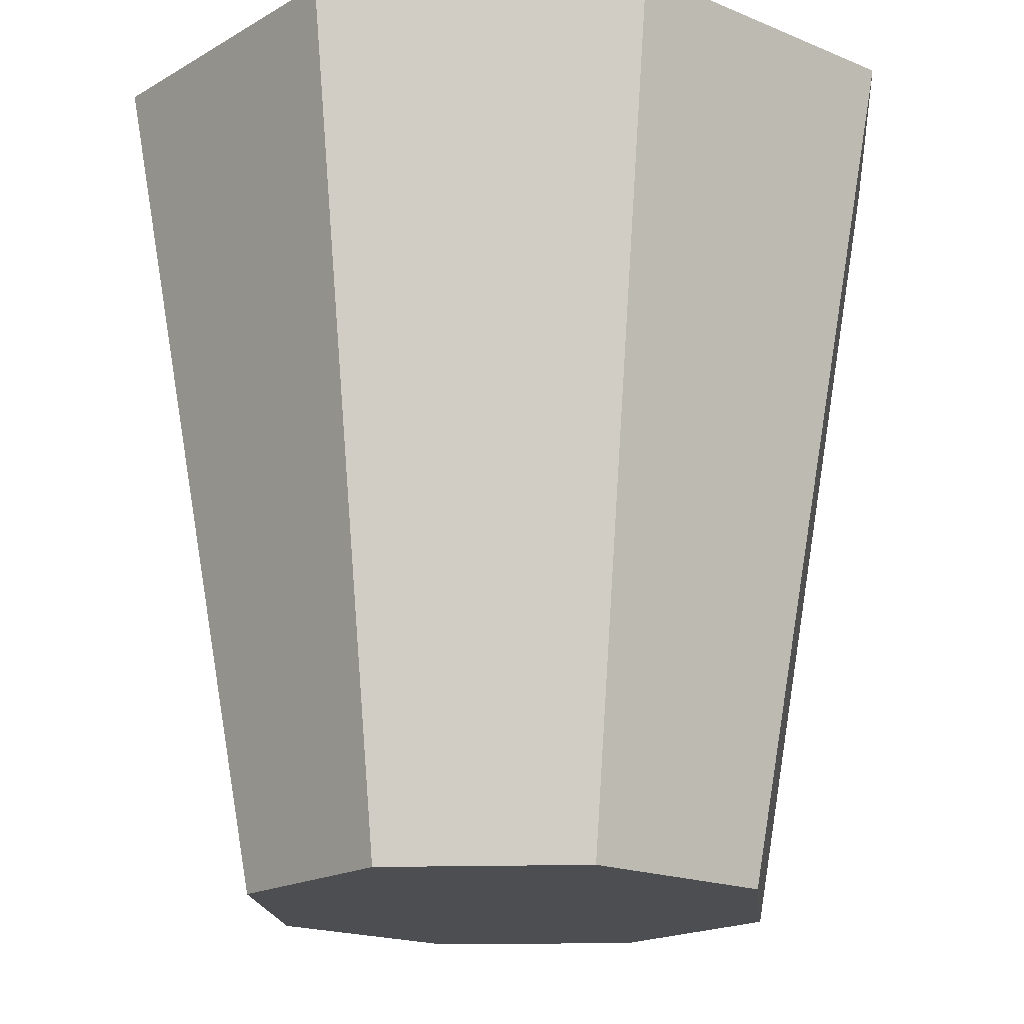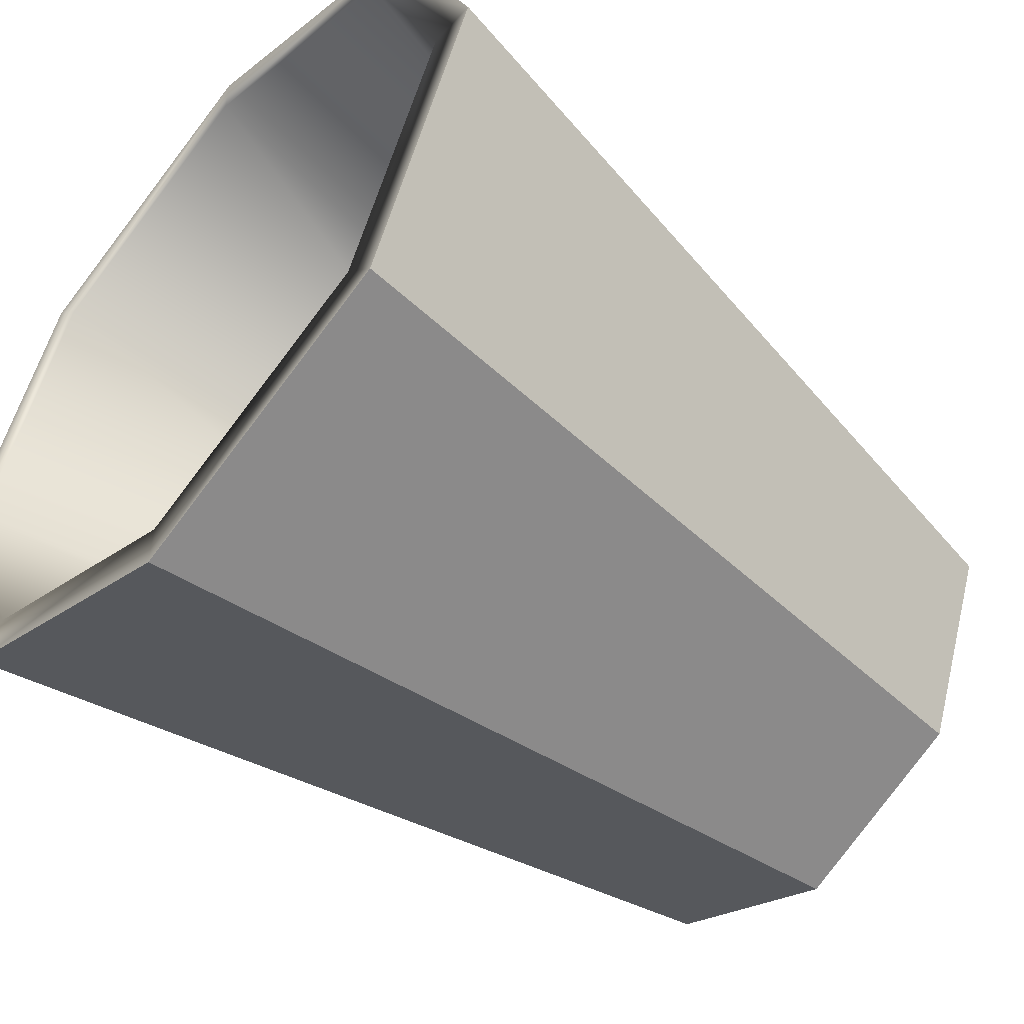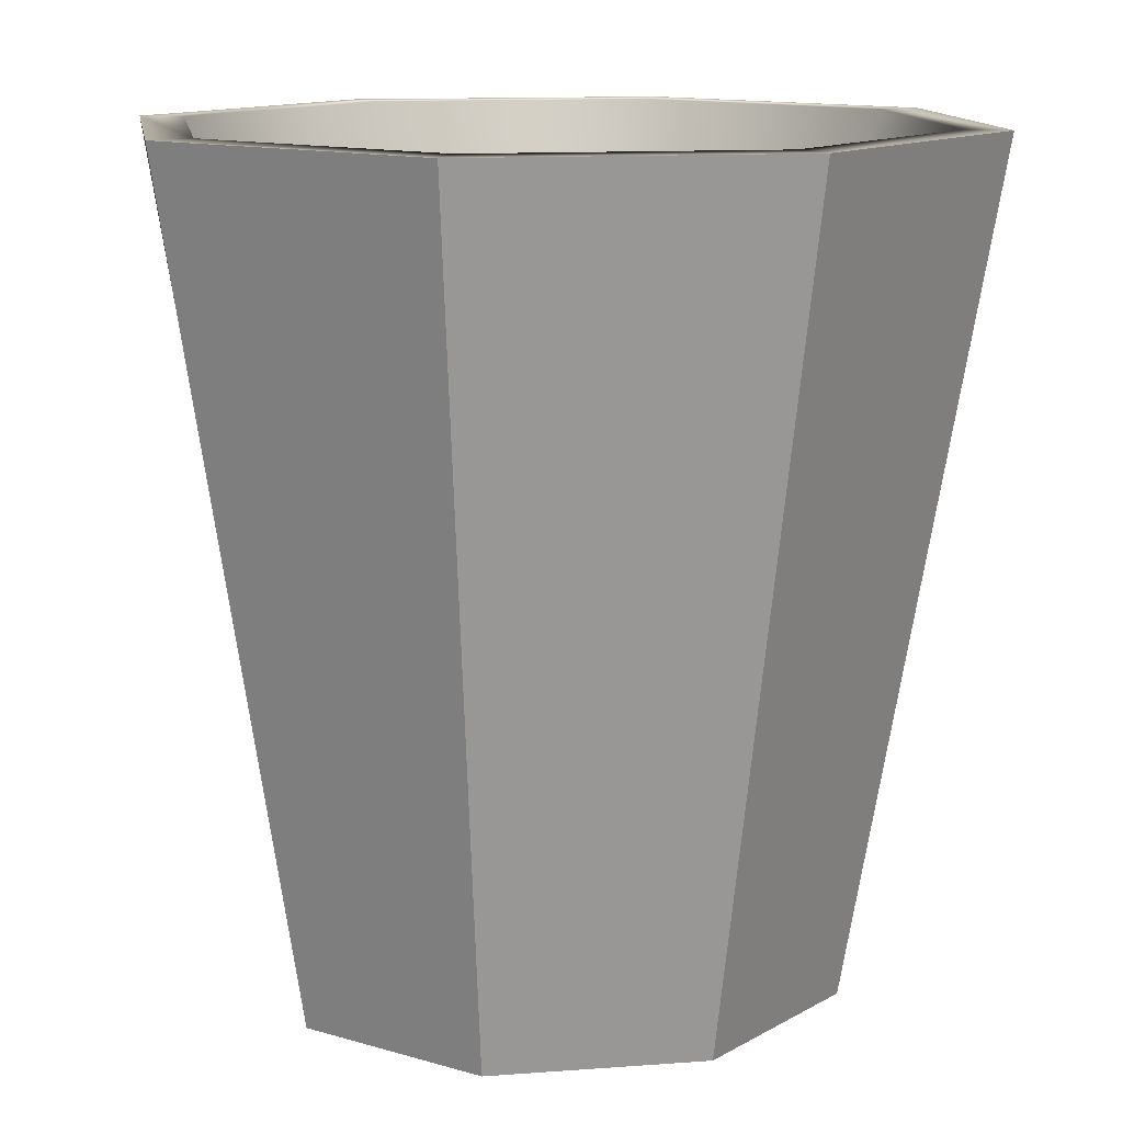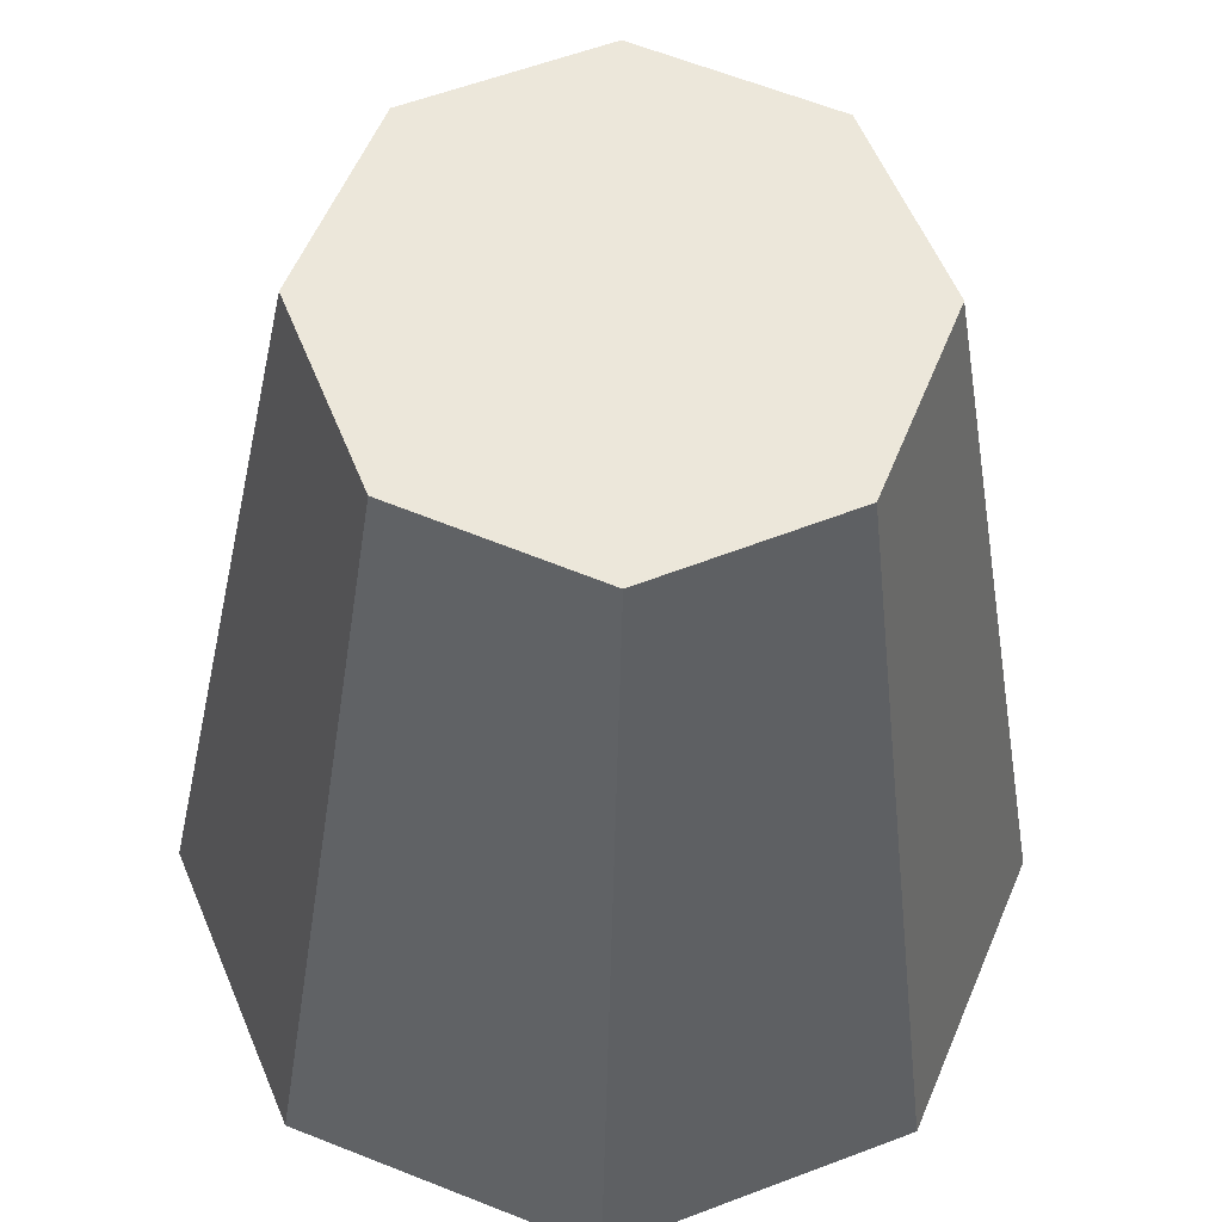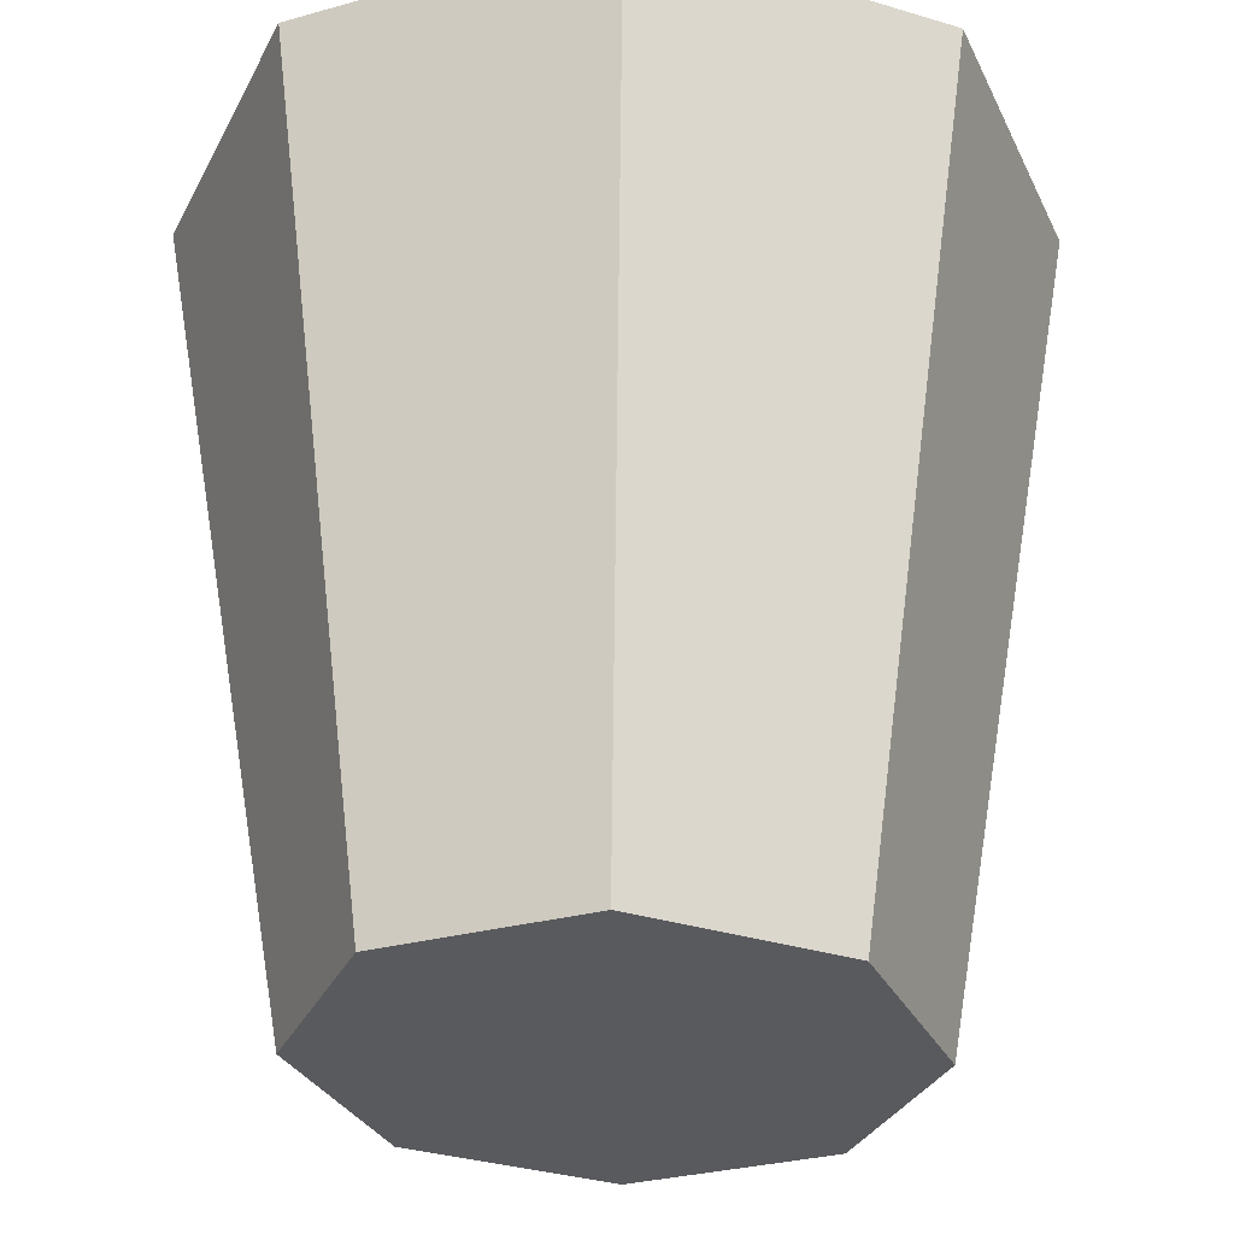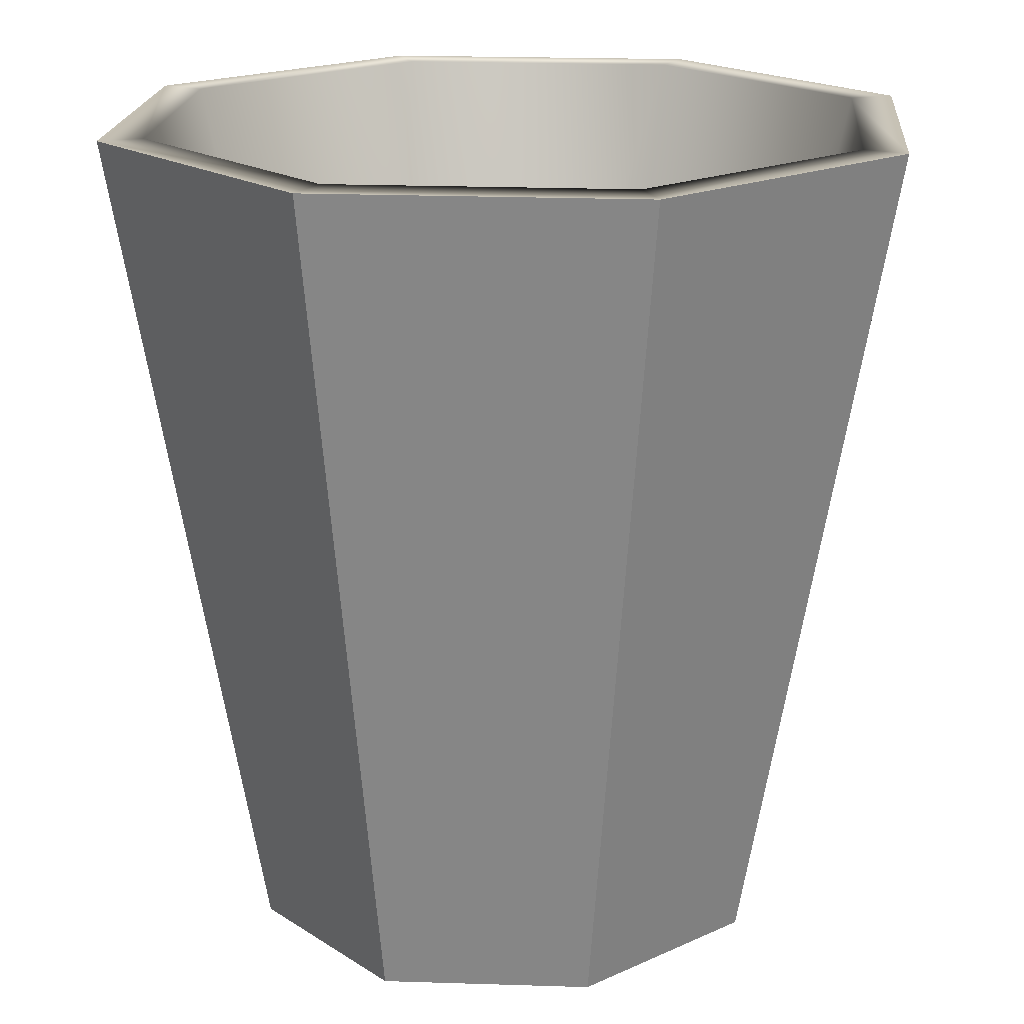
<metadata>
{"format":"obj","ext":"obj","renderer":"f3d","projection":"perspective","resolution":1024,"background":"white","views":[{"elev":-17.1,"azim":-152.9,"up":"+Y"},{"elev":-51.7,"azim":-131.1,"up":"+Z"},{"elev":12.5,"azim":58.6,"up":"+Y"},{"elev":-35.8,"azim":-1.2,"up":"+Z"},{"elev":-31.3,"azim":44.3,"up":"+Y"},{"elev":18.6,"azim":27.2,"up":"+Y"}]}
</metadata>
<code>
g default
v 12.33 -0 1.341
v 12.18 -0 1.275
v 12.03 -0 1.341
v 11.97 -0 1.5
v 12.03 -0 1.659
v 12.18 -0 1.725
v 12.33 -0 1.659
v 12.4 -0 1.5
v 12.48 -0 1.182
v 12.18 -0 1.051
v 11.88 -0 1.182
v 11.76 -0 1.5
v 11.88 -0 1.818
v 12.18 -0 1.949
v 12.48 -0 1.818
v 12.61 -0 1.5
v 12.63 -0 1.023
v 12.18 -0 0.8259
v 11.73 -0 1.023
v 11.55 -0 1.5
v 11.73 -0 1.977
v 12.18 -0 2.174
v 12.63 -0 1.977
v 12.82 -0 1.5
v 12.89 2 0.7929
v 12.18 2 0.5
v 11.48 2 0.7929
v 11.18 2 1.5
v 11.48 2 2.207
v 12.18 2 2.5
v 12.89 2 2.207
v 13.18 2 1.5
v 12.81 2 0.8693
v 12.18 2 0.6081
v 11.55 2 0.8693
v 11.29 2 1.5
v 11.55 2 2.131
v 12.18 2 2.392
v 12.81 2 2.131
v 13.07 2 1.5
v 12.52 0.2887 1.163
v 12.18 0.2887 1.024
v 11.85 0.2887 1.163
v 11.71 0.2887 1.5
v 11.85 0.2887 1.837
v 12.18 0.2887 1.976
v 12.52 0.2887 1.837
v 12.66 0.2887 1.5
v 12.18 0 1.5
v 12.18 0.2887 1.5
g pCylinder5
f 1 2 10 9
f 2 3 11 10
f 3 4 12 11
f 4 5 13 12
f 5 6 14 13
f 6 7 15 14
f 7 8 16 15
f 8 1 9 16
f 9 10 18 17
f 10 11 19 18
f 11 12 20 19
f 12 13 21 20
f 13 14 22 21
f 14 15 23 22
f 15 16 24 23
f 16 9 17 24
f 17 18 26 25
f 18 19 27 26
f 19 20 28 27
f 20 21 29 28
f 21 22 30 29
f 22 23 31 30
f 23 24 32 31
f 24 17 25 32
f 25 26 34 33
f 26 27 35 34
f 27 28 36 35
f 28 29 37 36
f 29 30 38 37
f 30 31 39 38
f 31 32 40 39
f 32 25 33 40
f 33 34 42 41
f 34 35 43 42
f 35 36 44 43
f 36 37 45 44
f 37 38 46 45
f 38 39 47 46
f 39 40 48 47
f 40 33 41 48
f 2 1 49
f 3 2 49
f 4 3 49
f 5 4 49
f 6 5 49
f 7 6 49
f 8 7 49
f 1 8 49
f 41 42 50
f 42 43 50
f 43 44 50
f 44 45 50
f 45 46 50
f 46 47 50
f 47 48 50
f 48 41 50

</code>
